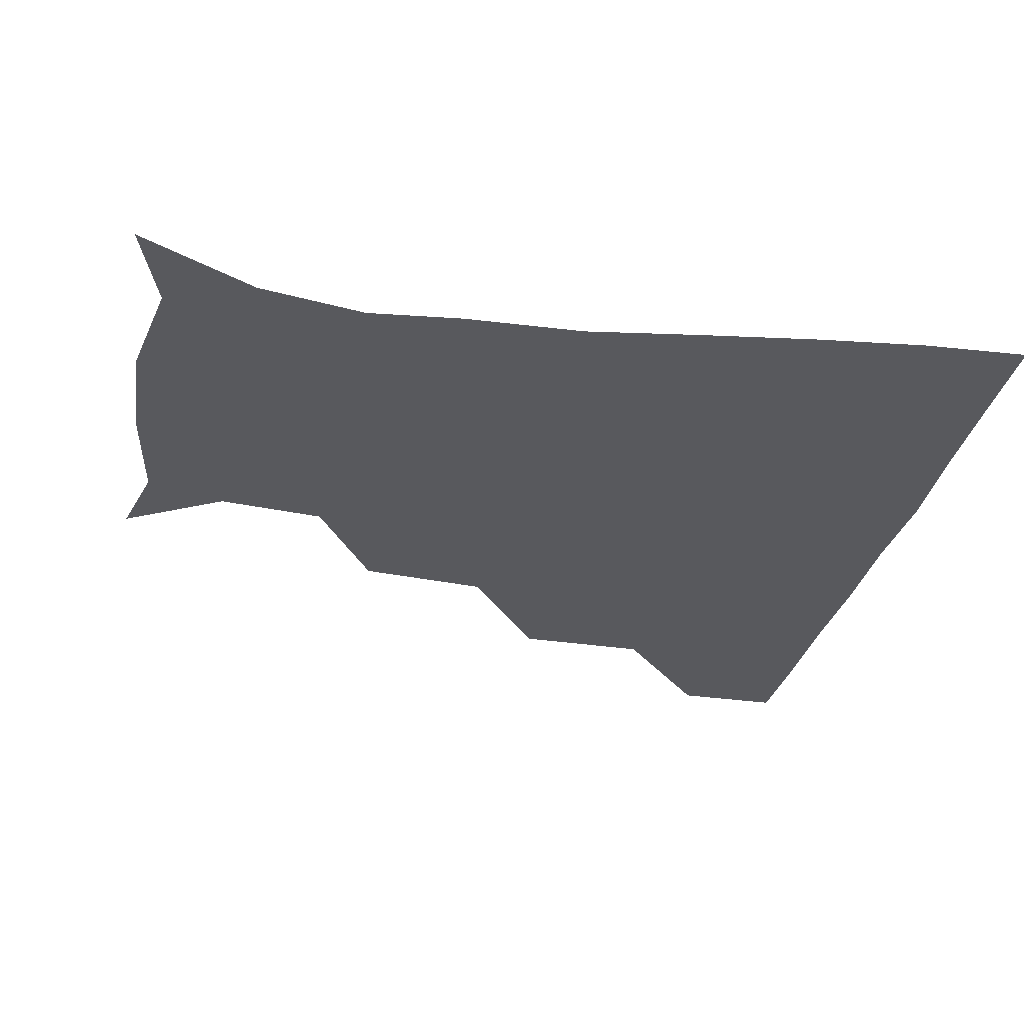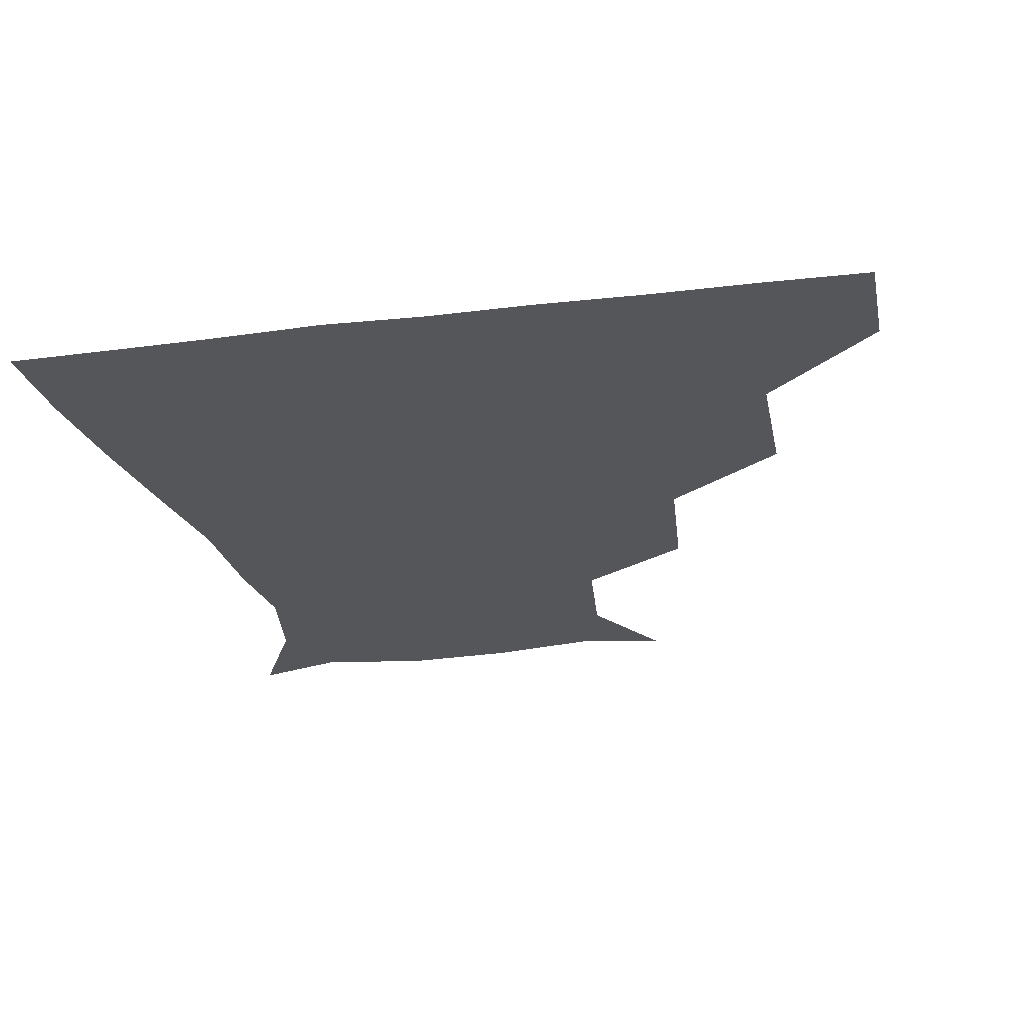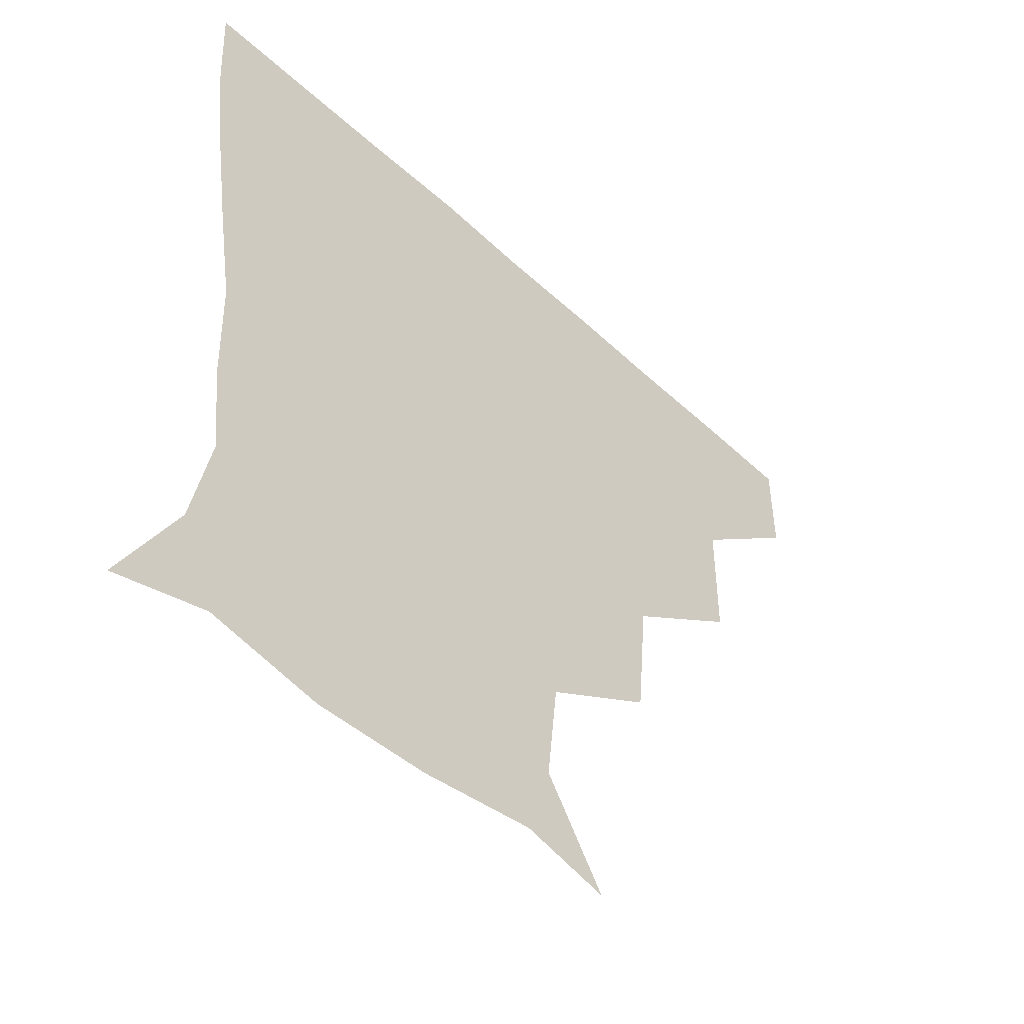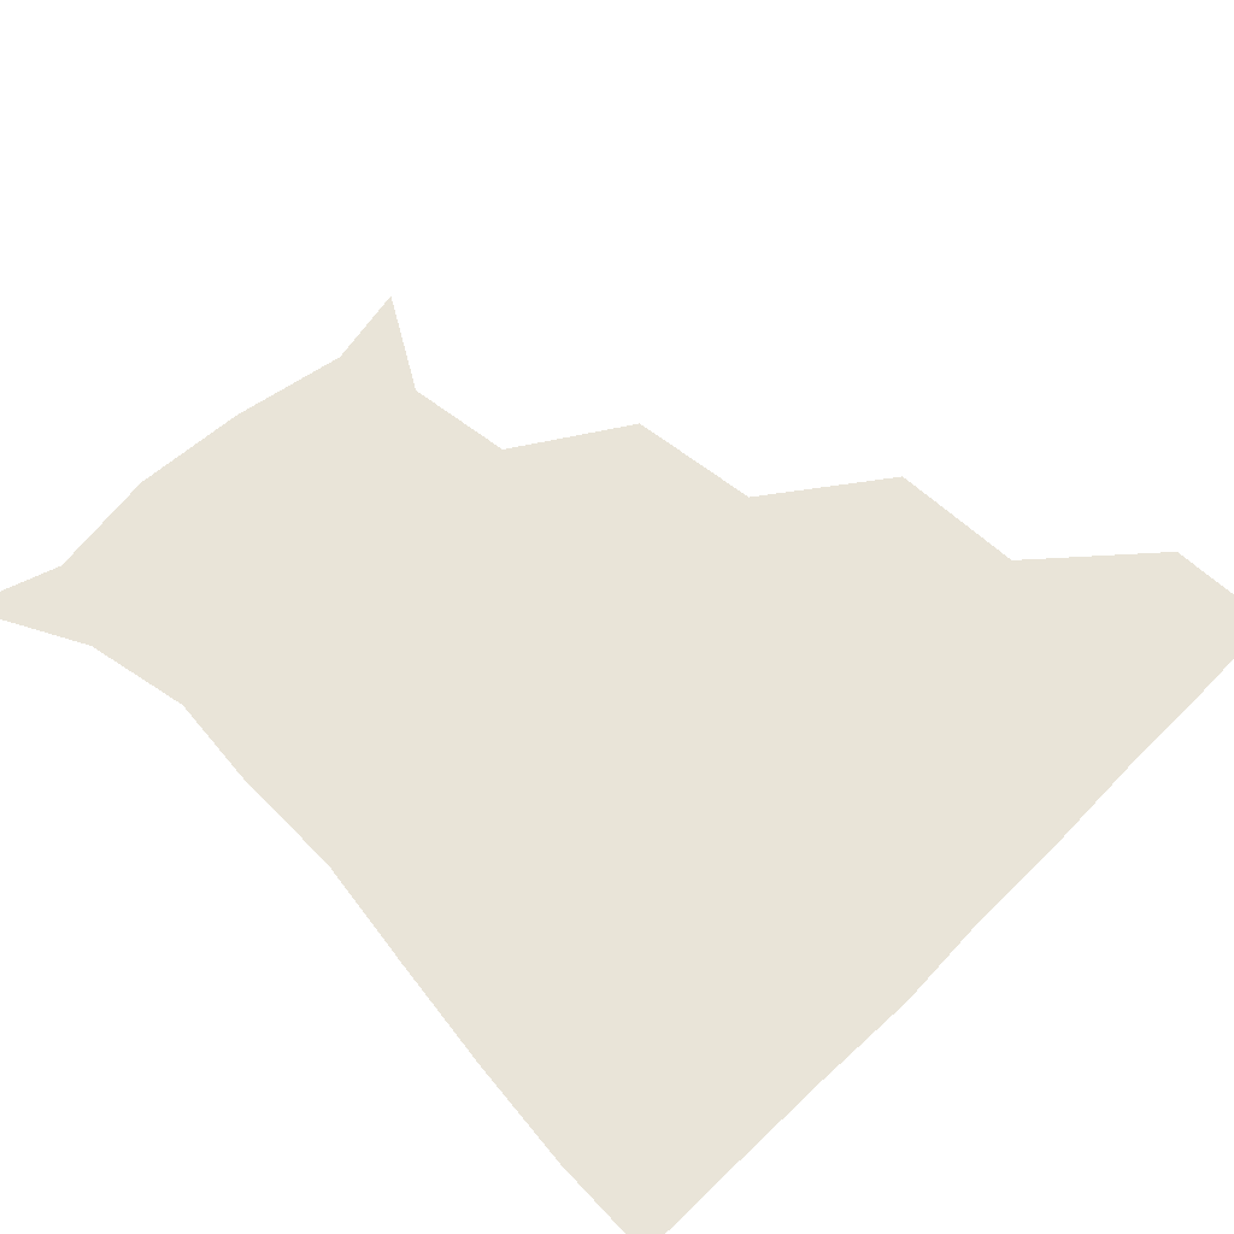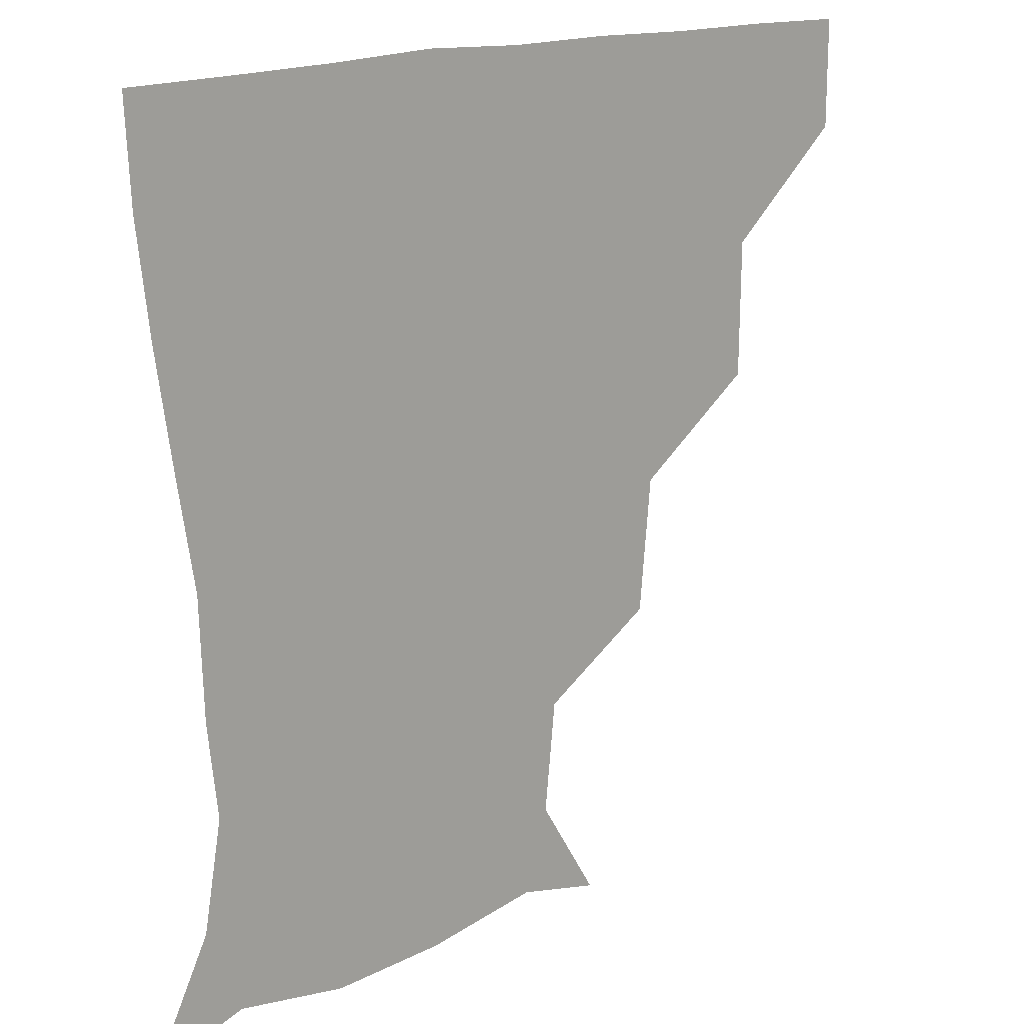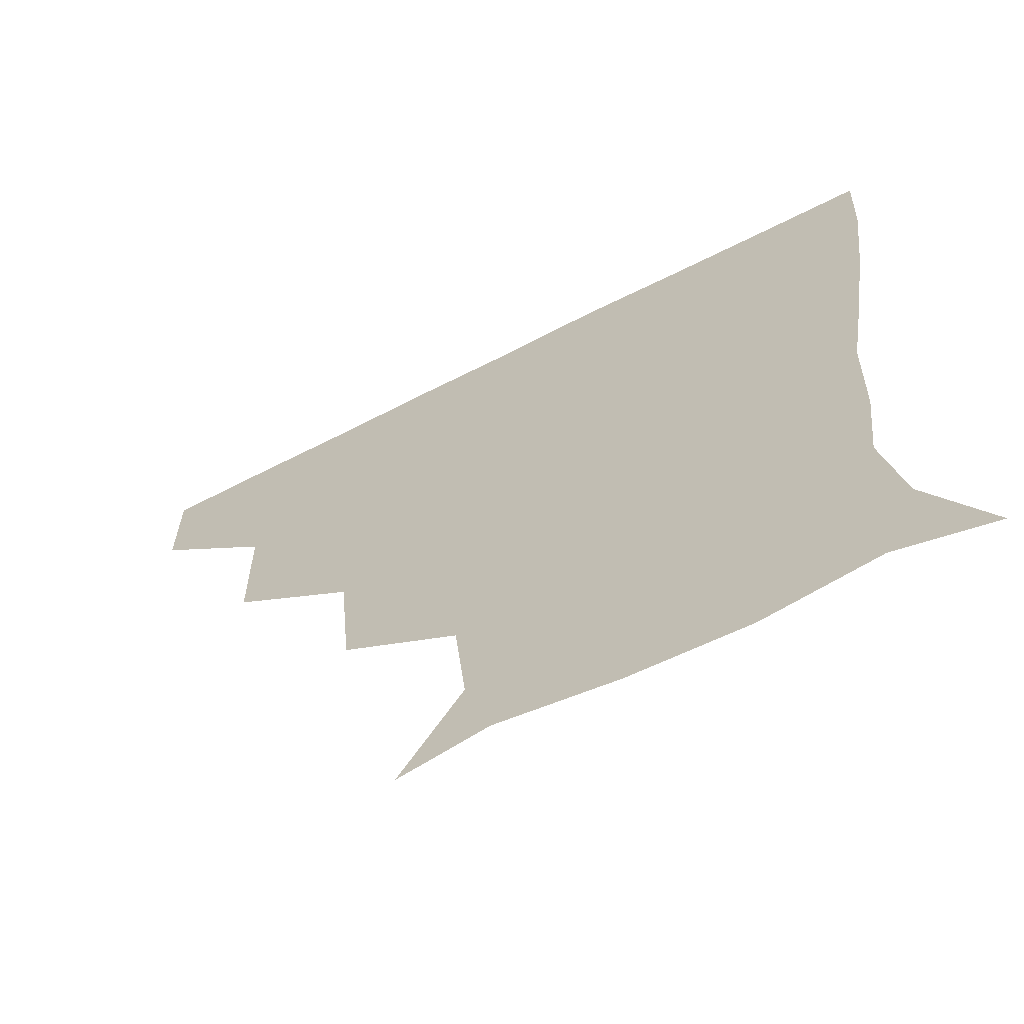
<metadata>
{"format":"obj","ext":"obj","renderer":"f3d","projection":"perspective","resolution":1024,"background":"white","views":[{"elev":-30.2,"azim":77.9,"up":"+Z"},{"elev":-25.1,"azim":-168.6,"up":"+Z"},{"elev":-51.5,"azim":135.1,"up":"+Y"},{"elev":60.2,"azim":134.5,"up":"+Z"},{"elev":16.9,"azim":139.3,"up":"+Y"},{"elev":-66.0,"azim":27.1,"up":"+Y"}]}
</metadata>
<code>
v 451.4 359.6 0
v 451.3 390.6 0
v 485.3 290.4 0
v 484.9 329.4 0
v 482.7 361 0
v 481.4 391.2 0
v 523.6 226.3 0
v 520.1 264.7 0
v 515.8 302.5 0
v 514 332.8 0
v 512.4 361.6 0
v 511.5 391.2 0
v 542 144.2 0
v 559.7 173.5 0
v 556.5 205.2 0
v 548.6 239.3 0
v 545.5 273.9 0
v 544.6 305.6 0
v 543.3 333.5 0
v 542.1 361.8 0
v 541 391.9 0
v 566.9 149.7 0
v 580.7 182.2 0
v 578.6 214 0
v 575.2 246.2 0
v 573.4 277 0
v 573.3 306.9 0
v 572.9 333.7 0
v 572.7 361.4 0
v 570.8 391.7 0
v 600.7 143.8 0
v 604.6 181.5 0
v 602.2 218.5 0
v 601.7 248.9 0
v 601.8 278.1 0
v 601.9 306.4 0
v 602.3 334.1 0
v 602.2 361.6 0
v 599.8 392.8 0
v 634 141.9 0
v 628.2 185 0
v 626.4 219.4 0
v 627.5 248.6 0
v 629 278.2 0
v 630.3 306.7 0
v 631.2 333.9 0
v 632.1 361.8 0
v 630.1 391.6 0
v 666.4 147 0
v 651.6 183.6 0
v 649.3 215.3 0
v 651.8 243.5 0
v 654 273.9 0
v 656.7 305.3 0
v 659.4 334 0
v 661 362.2 0
v 660.8 390.9 0
v 693.7 138.1 0
v 676.7 172 0
v 671.3 202.9 0
v 674.3 230 0
v 675.4 264.3 0
v 680.5 296.5 0
v 685.3 329.5 0
v 689 361.2 0
v 690.5 390.4 0
v 721 391 0
f 4 5 1
f 1 5 2
f 5 6 2
f 8 9 3
f 3 9 4
f 9 10 4
f 4 10 5
f 10 11 5
f 5 11 6
f 11 12 6
f 15 16 7
f 7 16 8
f 16 17 8
f 8 17 9
f 17 18 9
f 9 18 10
f 18 19 10
f 10 19 11
f 19 20 11
f 11 20 12
f 20 21 12
f 13 22 14
f 22 23 14
f 14 23 15
f 23 24 15
f 15 24 16
f 24 25 16
f 16 25 17
f 25 26 17
f 17 26 18
f 26 27 18
f 18 27 19
f 27 28 19
f 19 28 20
f 28 29 20
f 20 29 21
f 29 30 21
f 22 31 23
f 31 32 23
f 23 32 24
f 32 33 24
f 24 33 25
f 33 34 25
f 25 34 26
f 34 35 26
f 26 35 27
f 35 36 27
f 27 36 28
f 36 37 28
f 28 37 29
f 37 38 29
f 29 38 30
f 38 39 30
f 31 40 32
f 40 41 32
f 32 41 33
f 41 42 33
f 33 42 34
f 42 43 34
f 34 43 35
f 43 44 35
f 35 44 36
f 44 45 36
f 36 45 37
f 45 46 37
f 37 46 38
f 46 47 38
f 38 47 39
f 47 48 39
f 40 49 41
f 49 50 41
f 41 50 42
f 50 51 42
f 42 51 43
f 51 52 43
f 43 52 44
f 52 53 44
f 44 53 45
f 53 54 45
f 45 54 46
f 54 55 46
f 46 55 47
f 55 56 47
f 47 56 48
f 56 57 48
f 49 58 50
f 58 59 50
f 50 59 51
f 59 60 51
f 51 60 52
f 60 61 52
f 52 61 53
f 61 62 53
f 53 62 54
f 62 63 54
f 54 63 55
f 63 64 55
f 55 64 56
f 64 65 56
f 56 65 57
f 65 66 57

</code>
